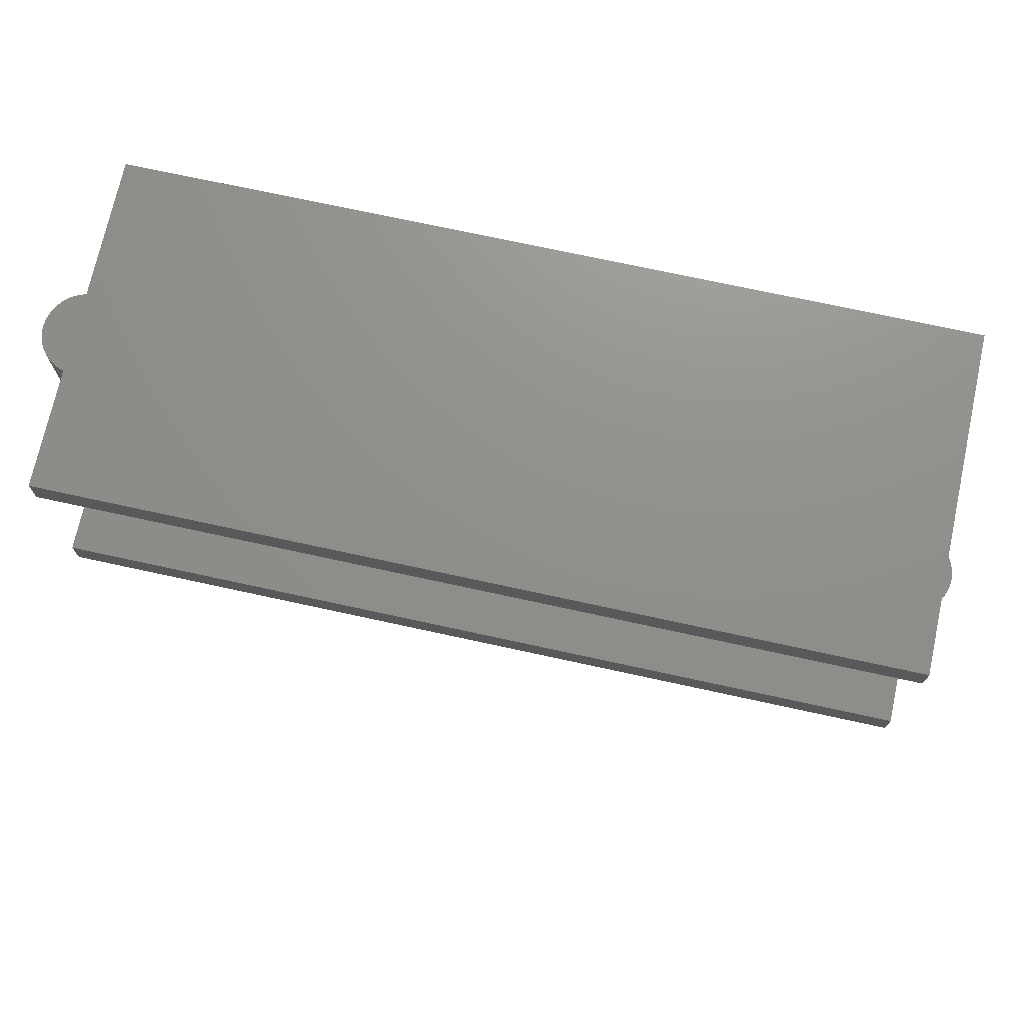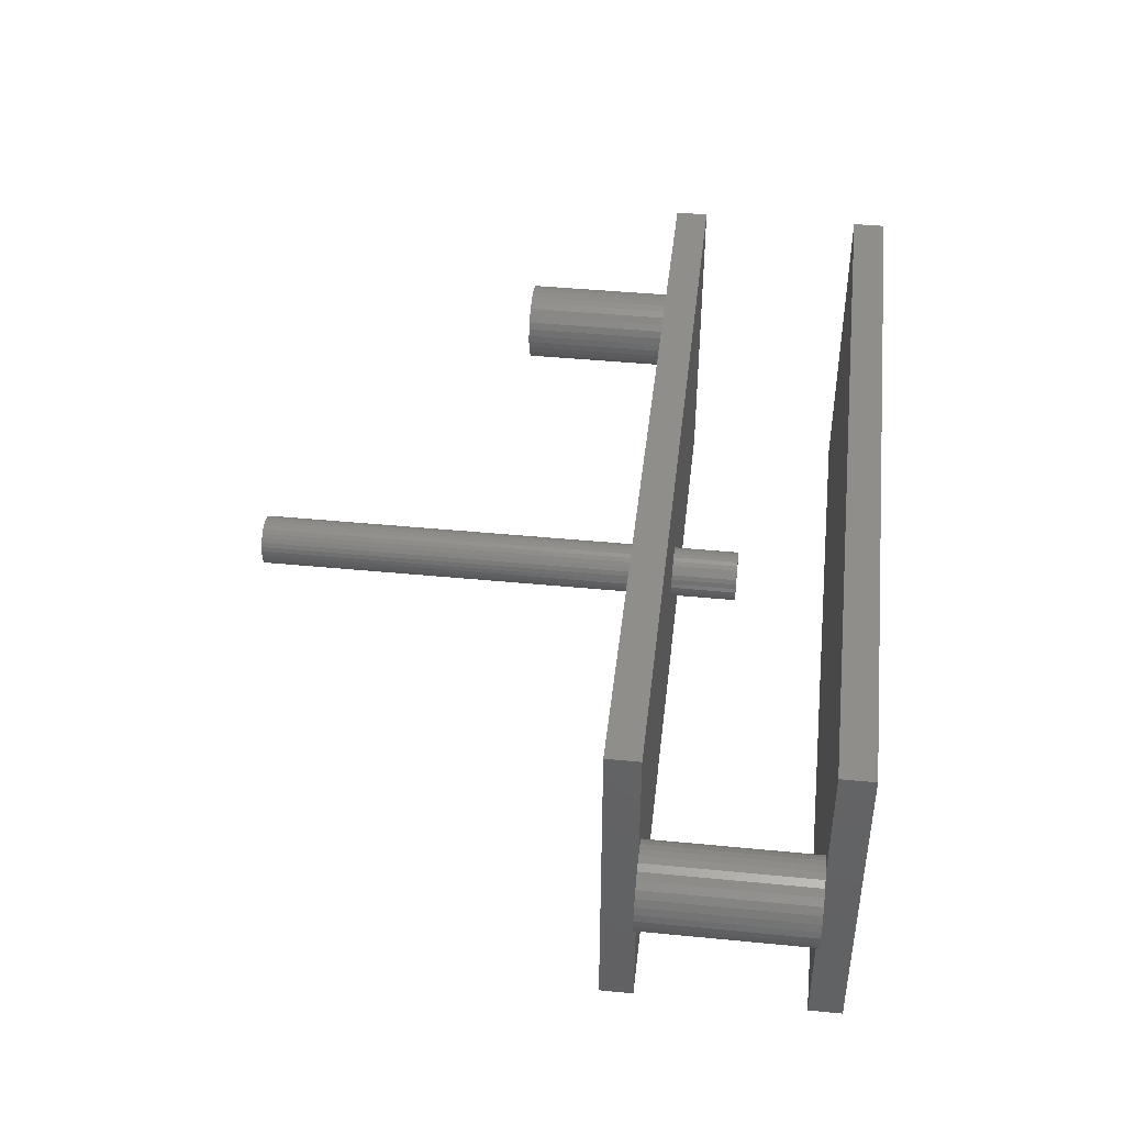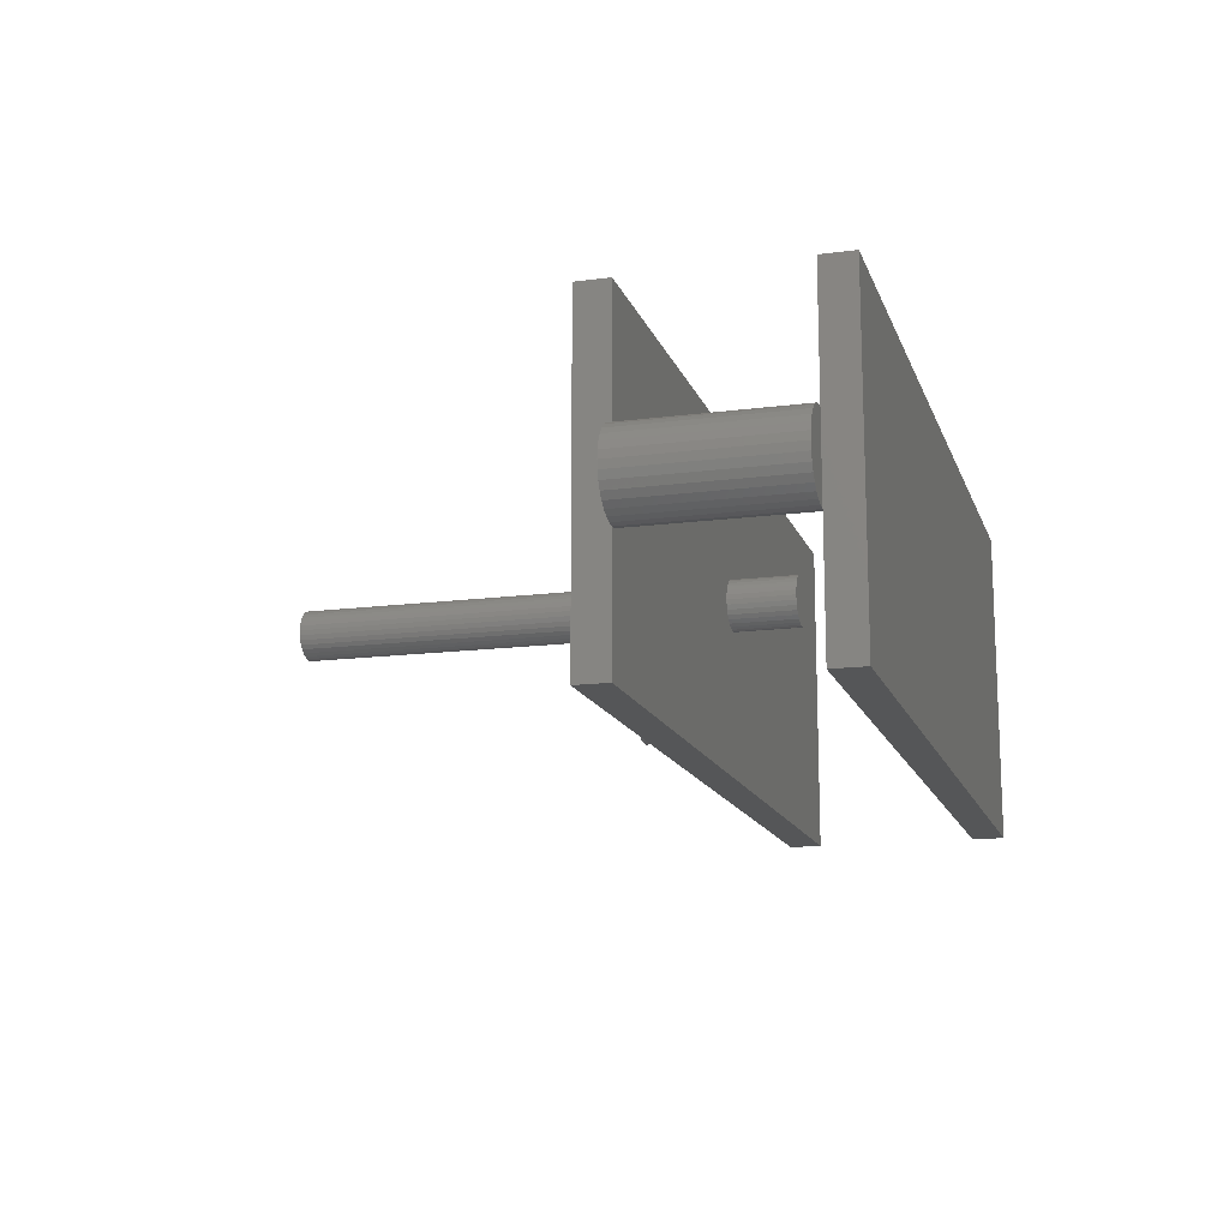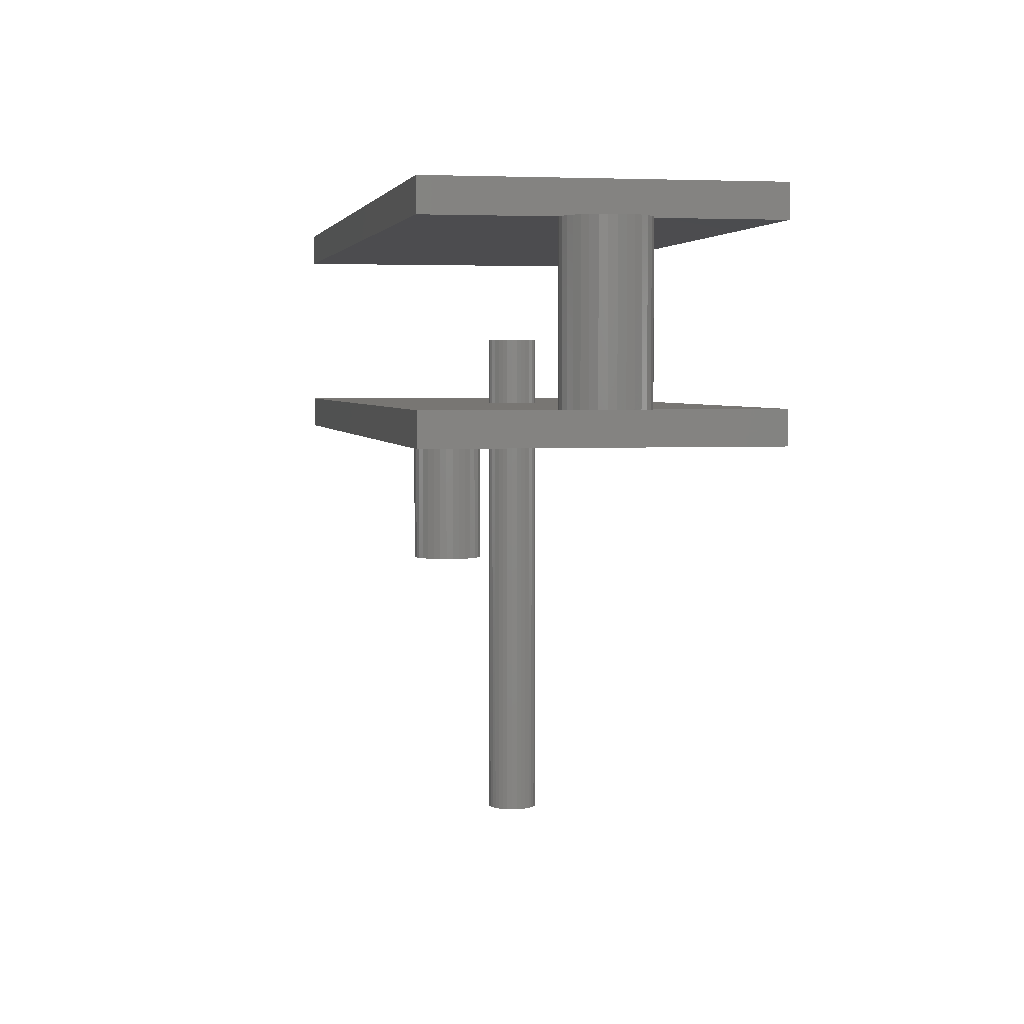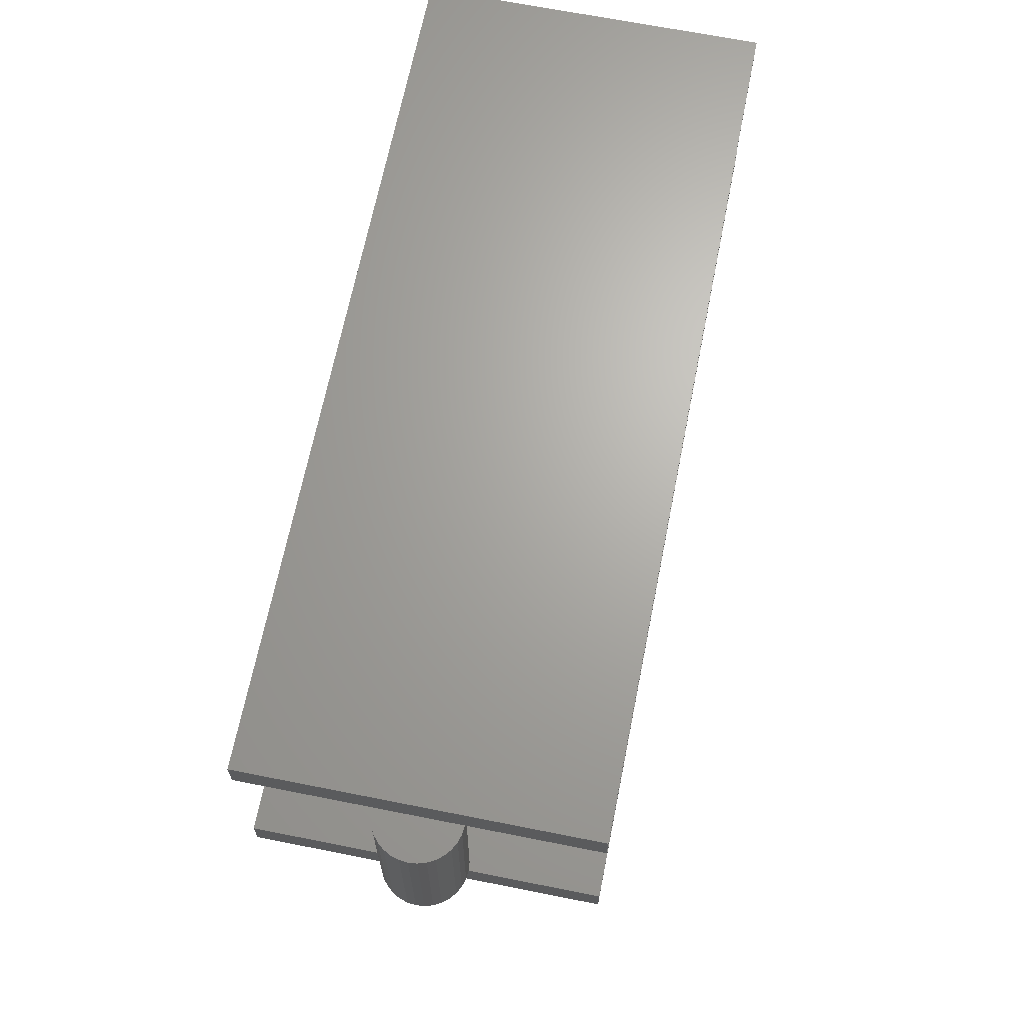
<metadata>
{"format":"stl","ext":"stl","renderer":"f3d","projection":"perspective","resolution":1024,"background":"white","views":[{"elev":72.6,"azim":-167.7,"up":"+Y"},{"elev":43.1,"azim":96.6,"up":"+Z"},{"elev":-14.6,"azim":105.9,"up":"+Z"},{"elev":3.8,"azim":78.7,"up":"+Y"},{"elev":66.9,"azim":101.3,"up":"+Y"}]}
</metadata>
<code>
# stl→obj: 272 verts, 540 faces
v 1.471 -7 -0.2926
v 1.471 -11 -0.2926
v 1.386 -7 -0.574
v 1.386 -11 -0.574
v 1.247 -7 -0.8334
v 1.247 -11 -0.8334
v 1.061 -7 -1.061
v 1.061 -11 -1.061
v 0.8334 -7 -1.247
v 0.574 -7 -1.386
v 0.8334 -11 -1.247
v 0.574 -11 -1.386
v 0.2926 -11 -1.471
v 0.2926 -7 -1.471
v -2.755e-16 -7 -1.5
v 9.185e-17 -11 -1.5
v -0.2926 -7 -1.471
v -0.2926 -11 -1.471
v -0.574 -11 -1.386
v -0.574 -7 -1.386
v -0.8334 -7 -1.247
v -0.8334 -11 -1.247
v -1.061 -7 -1.061
v -1.061 -11 -1.061
v -1.247 -7 -0.8334
v -1.247 -11 -0.8334
v -1.386 -7 -0.574
v -1.471 -7 -0.2926
v -1.386 -11 -0.574
v -1.471 -11 -0.2926
v -1.5 -11 -1.837e-16
v -1.5 -7 1.837e-16
v -1.471 -7 0.2926
v -1.471 -11 0.2926
v -1.386 -7 0.574
v -1.386 -11 0.574
v -1.247 -11 0.8334
v -1.247 -7 0.8334
v -1.061 -7 1.061
v -1.061 -11 1.061
v -0.8334 -7 1.247
v -0.8334 -11 1.247
v -0.574 -7 1.386
v -0.574 -11 1.386
v -0.2926 -7 1.471
v 9.185e-17 -7 1.5
v -0.2926 -11 1.471
v 0.2926 -11 1.471
v 0.574 -11 1.386
v 0.574 -7 1.386
v 0.8334 -7 1.247
v 1.471 -11 0.2926
v 1.5 -11 0
v 1.5 -7 0
v 1.471 -7 0.2926
v 1.386 -11 0.574
v 1.386 -7 0.574
v 1.247 -11 0.8334
v 1.247 -7 0.8334
v 1.061 -11 1.061
v 1.061 -7 1.061
v 0.8334 -11 1.247
v 0.2926 -7 1.471
v -2.755e-16 -11 1.5
v 22.55 -11 0.4877
v 22.5 -11 3.062e-16
v 22.69 -11 0.9567
v 22.92 -11 1.389
v 25 -11 10
v -25 -11 10
v -25 -11 -10
v 25 -11 -10
v 22.92 -11 -1.389
v 22.69 -11 -0.9567
v 25 -11 2.5
v 24.51 -11 2.452
v 24.04 -11 2.31
v 23.61 -11 2.079
v 23.23 -11 1.768
v 22.55 -11 -0.4877
v 23.23 -11 -1.768
v 24.51 -11 -2.452
v 24.04 -11 -2.31
v 23.61 -11 -2.079
v 25 -11 -2.5
v 25 -13 10
v -25 -13 10
v 25 -13 -10
v -25 -13 -2.5
v -25 -13 2.5
v -25 -13 -10
v 27.45 -1 -0.4877
v 27.45 -11 -0.4877
v 27.31 -1 -0.9567
v 27.31 -11 -0.9567
v 27.08 -1 -1.389
v 27.08 -11 -1.389
v 26.77 -1 -1.768
v 26.77 -11 -1.768
v 26.39 -1 -2.079
v 25.96 -1 -2.31
v 26.39 -11 -2.079
v 25.96 -11 -2.31
v 25.49 -11 -2.452
v 25.49 -1 -2.452
v 25 -1 -2.5
v 24.51 -1 -2.452
v 24.04 -1 -2.31
v 23.61 -1 -2.079
v 23.23 -1 -1.768
v 22.92 -1 -1.389
v 22.69 -1 -0.9567
v 22.55 -1 -0.4877
v 22.5 -1 3.062e-16
v 22.55 -1 0.4877
v 22.69 -1 0.9567
v 22.92 -1 1.389
v 23.23 -1 1.768
v 23.61 -1 2.079
v 24.04 -1 2.31
v 24.51 -1 2.452
v 25 -1 2.5
v 25.49 -11 2.452
v 25.96 -11 2.31
v 25.96 -1 2.31
v 26.39 -1 2.079
v 27.45 -11 0.4877
v 27.5 -1 0
v 27.45 -1 0.4877
v 27.31 -11 0.9567
v 27.31 -1 0.9567
v 27.08 -11 1.389
v 27.08 -1 1.389
v 26.77 -11 1.768
v 26.77 -1 1.768
v 26.39 -11 2.079
v 25.49 -1 2.452
v 27.5 -11 0
v 1.471 -13 0.2926
v 1.386 -13 0.574
v 1.5 -13 0
v 1.247 -13 0.8334
v 1.061 -13 1.061
v 0.8334 -13 1.247
v 0.574 -13 1.386
v 0.2926 -13 1.471
v -2.755e-16 -13 1.5
v -0.574 -13 1.386
v -0.8334 -13 1.247
v -0.2926 -13 1.471
v -1.061 -13 1.061
v -1.247 -13 0.8334
v -22.92 -13 1.389
v -22.69 -13 0.9567
v -1.386 -13 0.574
v -22.55 -13 0.4877
v -1.471 -13 0.2926
v -22.5 -13 0
v -1.5 -13 -1.837e-16
v -1.471 -13 -0.2926
v -22.69 -13 -0.9567
v -1.386 -13 -0.574
v -22.55 -13 -0.4877
v -1.247 -13 -0.8334
v -22.92 -13 -1.389
v 9.185e-17 -13 -1.5
v -0.2926 -13 -1.471
v 0.574 -13 -1.386
v 0.8334 -13 -1.247
v 0.2926 -13 -1.471
v 1.061 -13 -1.061
v 1.247 -13 -0.8334
v 1.386 -13 -0.574
v 1.471 -13 -0.2926
v -0.8334 -13 -1.247
v -1.061 -13 -1.061
v -24.51 -13 -2.452
v -24.04 -13 -2.31
v -23.61 -13 -2.079
v -23.23 -13 -1.768
v -0.574 -13 -1.386
v -23.23 -13 1.768
v -23.61 -13 2.079
v -24.51 -13 2.452
v -24.04 -13 2.31
v -25.96 -13 -2.31
v -26.39 -13 -2.079
v -25.49 -13 -2.452
v -26.77 -13 -1.768
v -27.08 -13 -1.389
v -27.31 -13 -0.9567
v -27.45 -13 -0.4877
v -27.5 -13 3.062e-16
v -27.45 -13 0.4877
v -27.31 -13 0.9567
v -27.08 -13 1.389
v -26.77 -13 1.768
v -25.96 -13 2.31
v -26.39 -13 2.079
v -25.49 -13 2.452
v 25 -1 10
v -25 -1 10
v -25 -1 -10
v 25 -1 -10
v -25 -23 2.5
v -24.51 -23 2.452
v -24.04 -23 2.31
v -23.61 -23 2.079
v -23.23 -23 1.768
v -22.92 -23 1.389
v -22.55 -23 0.4877
v -22.69 -23 0.9567
v -25.49 -23 2.452
v -25.96 -23 2.31
v -26.39 -23 2.079
v -26.77 -23 1.768
v -27.08 -23 1.389
v -27.31 -23 0.9567
v -27.45 -23 0.4877
v -27.5 -23 3.062e-16
v -27.45 -23 -0.4877
v -27.31 -23 -0.9567
v -27.08 -23 -1.389
v -26.77 -23 -1.768
v -26.39 -23 -2.079
v -25.96 -23 -2.31
v -25.49 -23 -2.452
v -25 -23 -2.5
v -24.04 -23 -2.31
v -23.61 -23 -2.079
v -22.5 -23 0
v -22.55 -23 -0.4877
v -22.69 -23 -0.9567
v -22.92 -23 -1.389
v -23.23 -23 -1.768
v -24.51 -23 -2.452
v 1.471 -37 -0.2926
v 1.386 -37 -0.574
v 1.247 -37 -0.8334
v 1.061 -37 -1.061
v 0.8334 -37 -1.247
v 0.574 -37 -1.386
v 0.2926 -37 -1.471
v -2.755e-16 -37 -1.5
v -0.2926 -37 -1.471
v -0.574 -37 -1.386
v -0.8334 -37 -1.247
v -1.061 -37 -1.061
v -1.247 -37 -0.8334
v -1.386 -37 -0.574
v -1.471 -37 -0.2926
v -1.5 -37 1.837e-16
v -1.471 -37 0.2926
v -1.386 -37 0.574
v -1.247 -37 0.8334
v -1.061 -37 1.061
v -0.8334 -37 1.247
v -0.574 -37 1.386
v -0.2926 -37 1.471
v 1.471 -37 0.2926
v 1.5 -37 0
v 1.386 -37 0.574
v 1.247 -37 0.8334
v 1.061 -37 1.061
v 0.8334 -37 1.247
v 0.574 -37 1.386
v 0.2926 -37 1.471
v 9.185e-17 -37 1.5
v 25 1 -10
v 25 1 10
v -25 1 10
v -25 1 -10
f 1 2 3
f 3 4 5
f 5 4 6
f 7 6 8
f 9 7 8
f 10 9 11
f 12 10 11
f 13 14 12
f 13 15 14
f 16 17 15
f 16 18 17
f 18 19 20
f 20 19 21
f 21 22 23
f 23 22 24
f 25 24 26
f 27 25 26
f 28 27 29
f 30 28 29
f 31 32 30
f 31 33 32
f 34 35 33
f 34 36 35
f 36 37 38
f 38 37 39
f 39 40 41
f 41 40 42
f 43 42 44
f 45 43 44
f 46 45 47
f 48 49 50
f 49 51 50
f 52 53 54
f 55 52 54
f 55 56 52
f 55 57 56
f 58 56 57
f 59 58 57
f 59 60 58
f 59 61 60
f 60 61 62
f 62 61 51
f 49 62 51
f 63 48 50
f 63 64 48
f 63 46 64
f 64 46 47
f 44 47 45
f 42 43 41
f 40 39 37
f 38 35 36
f 33 31 34
f 28 30 32
f 26 29 27
f 24 25 23
f 22 21 19
f 20 17 18
f 15 13 16
f 10 12 14
f 2 1 54
f 7 5 6
f 11 9 8
f 2 4 3
f 54 53 2
f 3 54 1
f 5 54 3
f 7 54 5
f 9 54 7
f 10 14 54
f 10 54 9
f 14 15 54
f 15 17 54
f 54 17 20
f 54 20 21
f 54 21 23
f 27 54 25
f 54 23 25
f 28 32 54
f 32 33 54
f 54 33 35
f 54 35 38
f 54 38 39
f 43 54 41
f 54 39 41
f 45 54 43
f 46 54 45
f 46 63 54
f 63 50 54
f 50 51 54
f 54 61 59
f 51 61 54
f 54 59 57
f 54 57 55
f 28 54 27
f 52 56 65
f 52 66 53
f 56 67 65
f 58 68 67
f 69 68 58
f 62 69 60
f 49 48 69
f 64 69 48
f 70 69 64
f 44 42 70
f 44 70 47
f 42 40 70
f 40 37 70
f 37 36 70
f 36 34 70
f 70 64 47
f 31 70 34
f 71 70 31
f 71 31 30
f 71 30 29
f 71 29 26
f 71 26 24
f 19 18 71
f 19 71 22
f 18 16 71
f 72 71 16
f 12 11 72
f 12 72 13
f 11 8 72
f 8 6 72
f 6 73 72
f 74 73 6
f 74 6 4
f 72 16 13
f 52 65 66
f 69 75 76
f 69 76 77
f 69 77 78
f 62 49 69
f 68 69 79
f 69 78 79
f 56 58 67
f 69 58 60
f 71 24 22
f 2 53 66
f 2 66 80
f 74 4 80
f 4 2 80
f 73 81 72
f 82 72 83
f 72 84 83
f 81 84 72
f 72 82 85
f 86 69 70
f 87 86 70
f 86 75 69
f 86 88 75
f 85 88 72
f 85 75 88
f 89 90 71
f 90 87 70
f 89 71 91
f 70 71 90
f 92 93 94
f 94 95 96
f 96 95 97
f 98 97 99
f 100 98 99
f 101 100 102
f 103 101 102
f 104 105 103
f 104 106 105
f 85 107 106
f 85 82 107
f 82 83 108
f 108 83 109
f 109 84 110
f 110 84 81
f 111 81 73
f 112 111 73
f 113 112 74
f 80 113 74
f 66 114 80
f 66 115 114
f 65 116 115
f 65 67 116
f 67 68 117
f 117 68 118
f 118 79 119
f 119 79 78
f 120 78 77
f 121 120 77
f 122 121 76
f 123 124 125
f 124 126 125
f 94 93 95
f 127 128 129
f 130 127 129
f 131 130 129
f 131 132 130
f 131 133 132
f 132 133 134
f 134 133 135
f 136 134 135
f 126 136 135
f 126 124 136
f 125 137 123
f 123 137 75
f 75 137 122
f 76 75 122
f 121 77 76
f 119 78 120
f 68 79 118
f 67 117 116
f 65 115 66
f 114 113 80
f 112 73 74
f 110 81 111
f 83 84 109
f 82 108 107
f 85 106 104
f 128 138 92
f 103 105 101
f 102 100 99
f 98 96 97
f 138 128 127
f 93 92 138
f 88 71 72
f 91 71 88
f 139 86 140
f 139 141 86
f 140 86 142
f 142 86 143
f 143 86 144
f 144 86 145
f 145 86 146
f 147 146 86
f 87 147 86
f 148 87 149
f 148 150 87
f 149 87 151
f 151 87 152
f 152 87 153
f 154 152 153
f 87 150 147
f 152 154 155
f 155 154 156
f 157 155 156
f 158 157 156
f 158 159 157
f 158 160 159
f 161 162 163
f 163 162 160
f 91 164 165
f 165 164 161
f 166 91 88
f 166 167 91
f 168 88 169
f 168 170 88
f 169 88 171
f 171 88 172
f 172 88 173
f 173 88 174
f 174 88 141
f 141 88 86
f 175 176 91
f 177 91 178
f 177 89 91
f 178 91 179
f 179 91 180
f 180 91 165
f 88 170 166
f 91 181 175
f 91 167 181
f 176 164 91
f 158 163 160
f 153 87 182
f 182 87 183
f 87 184 185
f 87 90 184
f 183 87 185
f 162 161 164
f 75 85 123
f 123 85 124
f 124 85 136
f 85 134 136
f 130 132 85
f 85 132 134
f 127 130 85
f 127 85 138
f 138 85 93
f 93 85 95
f 95 85 97
f 85 102 99
f 97 85 99
f 85 103 102
f 104 103 85
f 186 187 89
f 186 89 188
f 189 89 187
f 190 89 189
f 191 192 89
f 191 89 190
f 192 193 89
f 89 193 194
f 89 194 195
f 89 195 196
f 89 196 197
f 198 89 199
f 89 197 199
f 200 90 89
f 198 200 89
f 122 137 106
f 137 125 106
f 125 126 106
f 106 126 135
f 131 106 133
f 106 135 133
f 129 106 131
f 129 128 106
f 128 92 106
f 92 94 106
f 94 96 106
f 106 98 100
f 96 98 106
f 106 100 101
f 105 106 101
f 201 121 122
f 201 120 121
f 201 119 120
f 117 201 116
f 117 118 201
f 201 118 119
f 115 202 114
f 115 116 202
f 114 202 203
f 113 114 203
f 112 113 203
f 203 204 112
f 112 204 111
f 111 204 110
f 107 108 204
f 204 108 109
f 110 204 109
f 204 106 107
f 202 116 201
f 184 90 205
f 185 184 206
f 183 185 207
f 208 183 207
f 209 182 208
f 209 153 182
f 210 154 153
f 211 158 156
f 212 211 156
f 154 212 156
f 154 210 212
f 153 209 210
f 183 208 182
f 206 207 185
f 205 90 213
f 213 90 200
f 214 213 200
f 198 214 200
f 198 215 214
f 198 199 215
f 215 199 216
f 216 199 197
f 217 197 196
f 218 217 196
f 219 218 195
f 194 219 195
f 193 220 194
f 193 221 220
f 192 222 221
f 192 191 222
f 191 190 223
f 223 190 224
f 224 189 225
f 225 189 187
f 226 187 186
f 227 226 186
f 228 227 188
f 177 178 229
f 178 230 229
f 231 158 211
f 206 184 205
f 158 231 163
f 163 231 232
f 161 163 232
f 233 161 232
f 233 165 161
f 233 234 165
f 165 234 180
f 180 234 235
f 179 180 235
f 230 179 235
f 230 178 179
f 229 236 177
f 177 236 89
f 89 236 228
f 188 89 228
f 227 186 188
f 225 187 226
f 190 189 224
f 191 223 222
f 192 221 193
f 220 219 194
f 218 196 195
f 197 217 216
f 174 141 237
f 173 174 237
f 172 173 238
f 239 172 238
f 240 171 239
f 240 169 171
f 241 168 169
f 241 242 168
f 242 243 170
f 170 243 166
f 166 244 167
f 167 244 245
f 181 245 246
f 175 181 246
f 176 175 247
f 248 176 247
f 249 164 248
f 249 162 164
f 250 160 162
f 250 251 160
f 251 252 159
f 159 252 157
f 157 253 155
f 155 253 254
f 152 254 255
f 151 152 255
f 149 151 256
f 257 149 256
f 258 148 257
f 258 150 148
f 259 147 150
f 260 261 141
f 139 260 141
f 139 262 260
f 139 140 262
f 262 140 263
f 263 140 142
f 264 263 142
f 143 264 142
f 143 265 264
f 143 144 265
f 265 144 266
f 266 144 145
f 267 266 145
f 146 267 145
f 146 268 267
f 146 147 268
f 268 147 259
f 259 150 258
f 148 149 257
f 151 255 256
f 155 254 152
f 252 253 157
f 251 159 160
f 250 162 249
f 164 176 248
f 175 246 247
f 167 245 181
f 243 244 166
f 242 170 168
f 241 169 240
f 171 172 239
f 238 173 237
f 141 261 237
f 106 269 122
f 122 270 201
f 106 204 269
f 270 122 269
f 201 270 271
f 202 201 271
f 204 272 269
f 203 272 204
f 202 271 203
f 271 272 203
f 233 232 231
f 234 233 231
f 235 234 231
f 230 235 231
f 229 231 236
f 229 230 231
f 236 231 228
f 228 231 227
f 231 226 227
f 231 225 226
f 231 224 225
f 222 223 231
f 231 223 224
f 221 231 220
f 220 231 219
f 231 218 219
f 231 217 218
f 231 216 217
f 214 215 231
f 231 215 216
f 213 214 231
f 205 213 231
f 205 231 206
f 206 231 207
f 207 231 208
f 231 210 209
f 208 231 209
f 231 212 210
f 231 211 212
f 221 222 231
f 238 237 261
f 239 238 261
f 240 239 261
f 241 240 261
f 242 261 243
f 242 241 261
f 243 261 244
f 244 261 245
f 261 246 245
f 261 247 246
f 261 248 247
f 250 249 261
f 261 249 248
f 251 261 252
f 252 261 253
f 261 254 253
f 261 255 254
f 261 256 255
f 258 257 261
f 261 257 256
f 259 258 261
f 268 259 261
f 268 261 267
f 267 261 266
f 266 261 265
f 261 263 264
f 265 261 264
f 261 262 263
f 261 260 262
f 251 250 261
f 270 272 271
f 269 272 270

</code>
